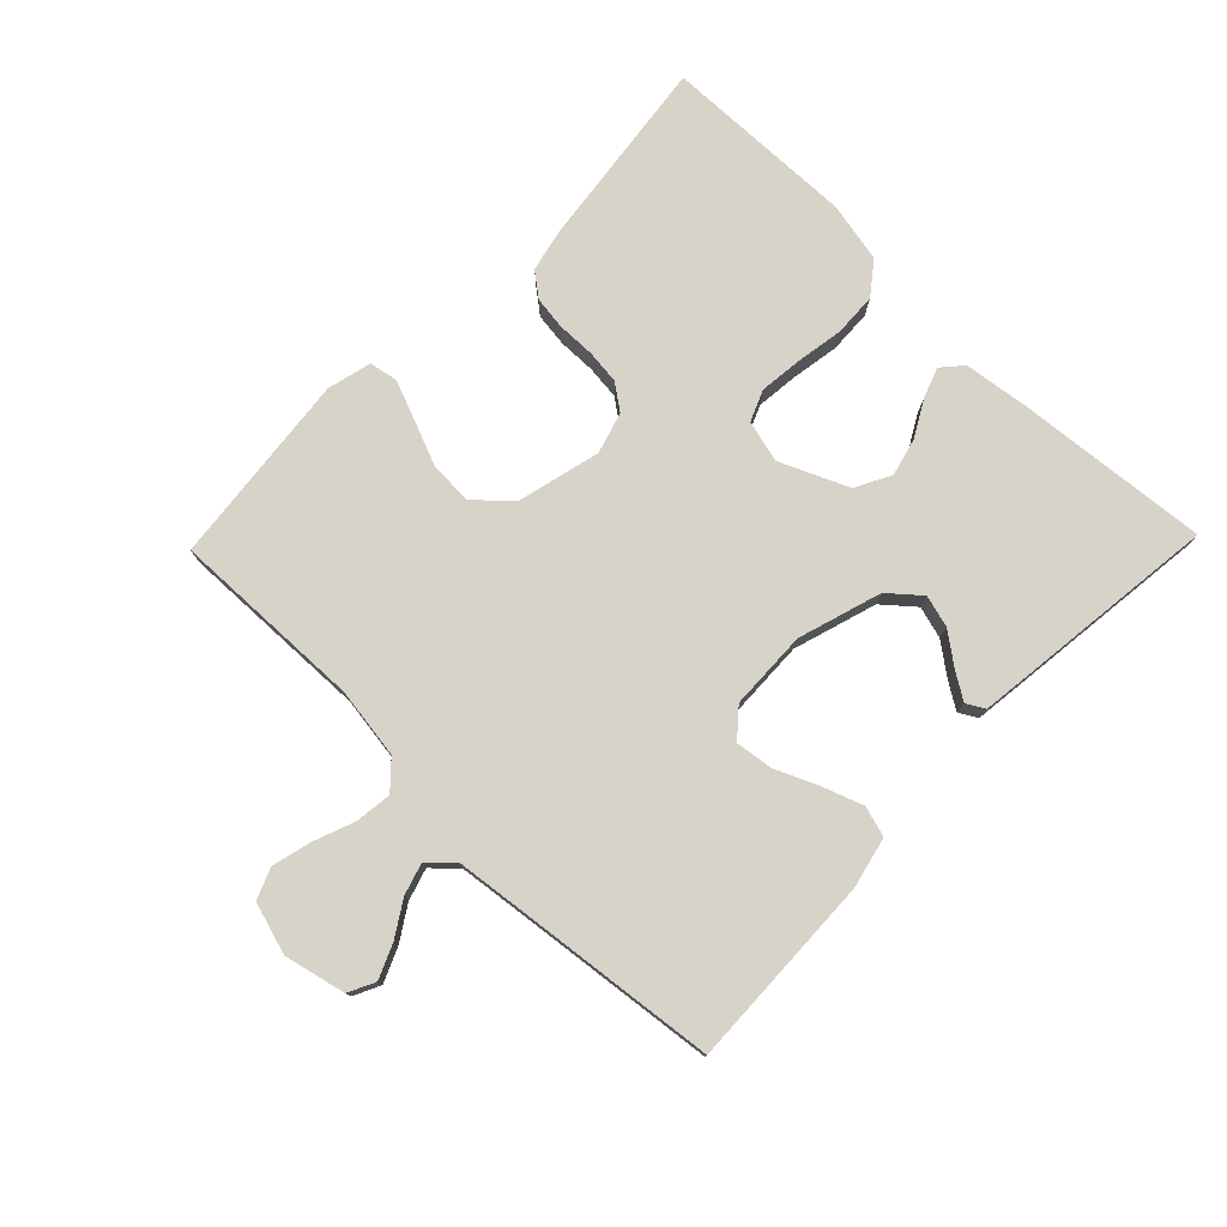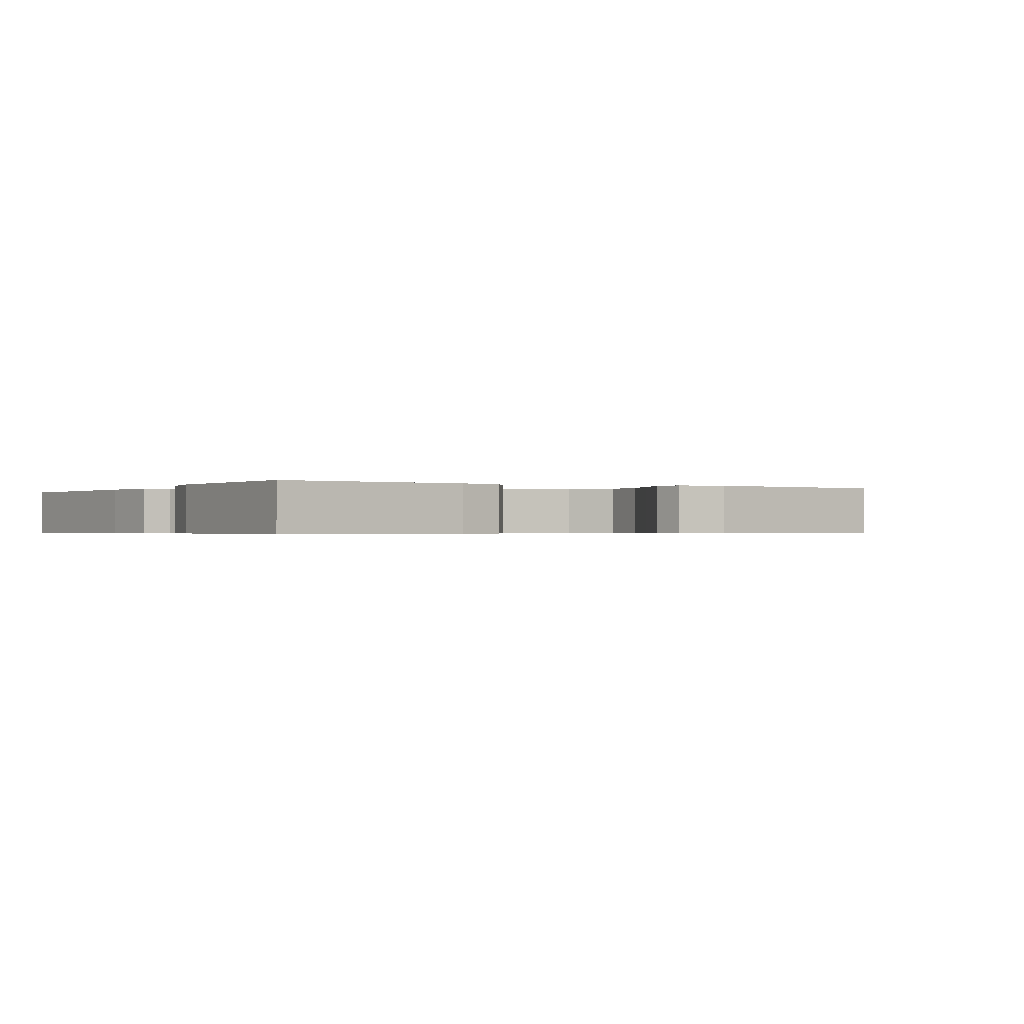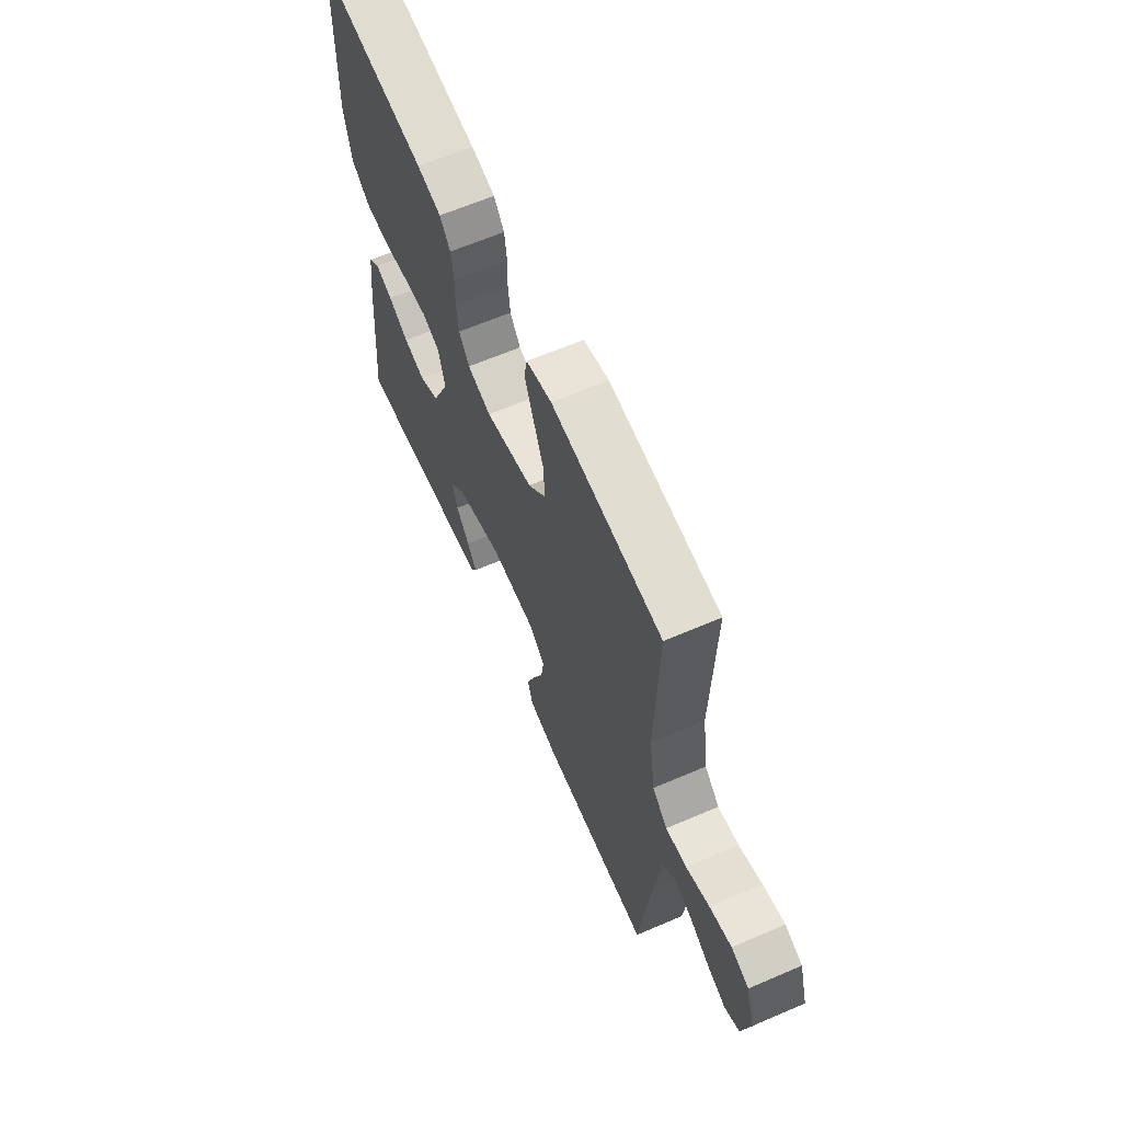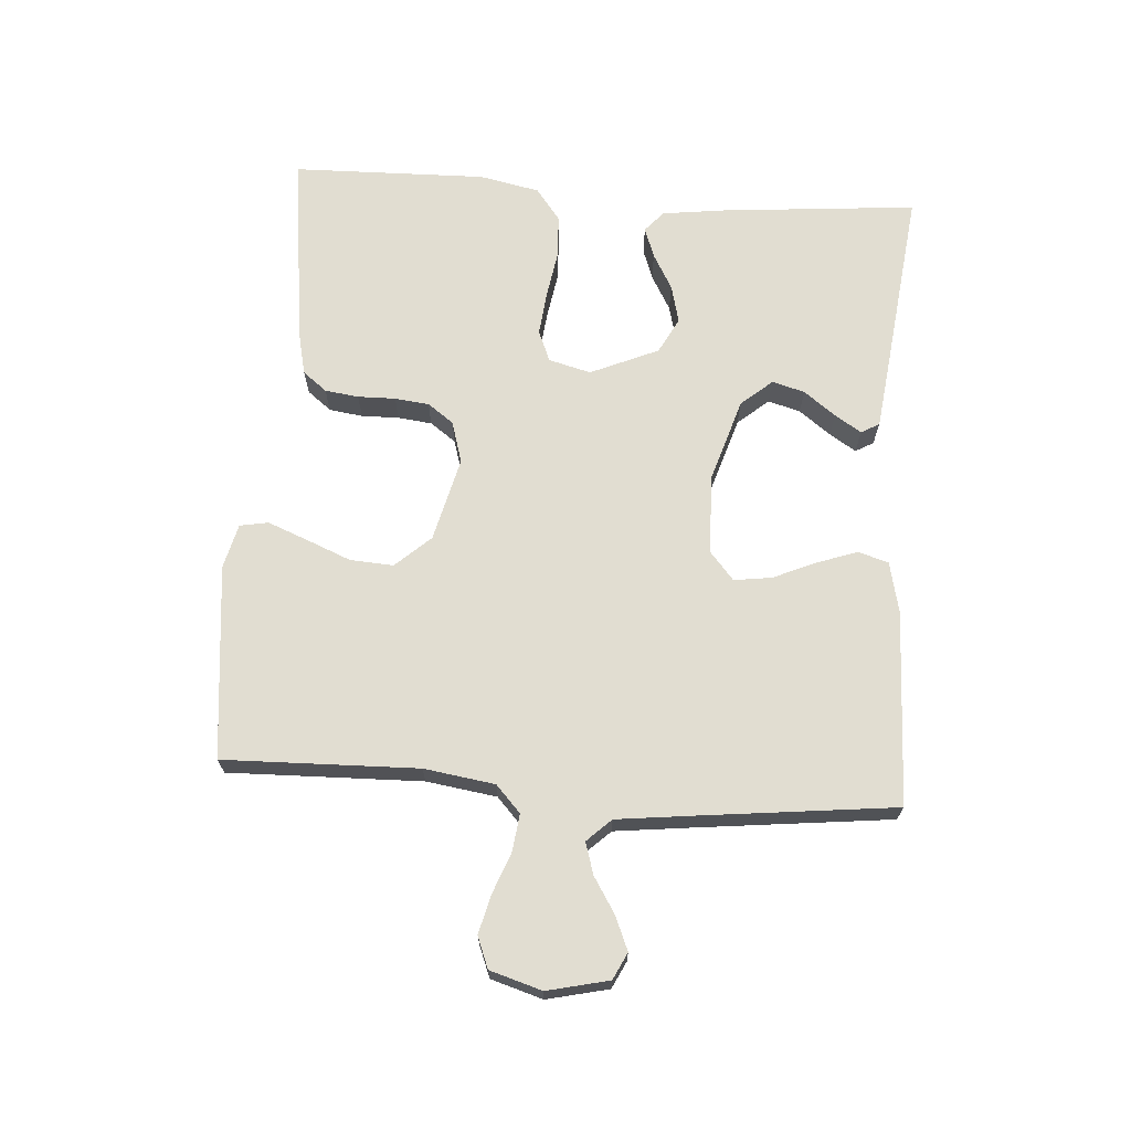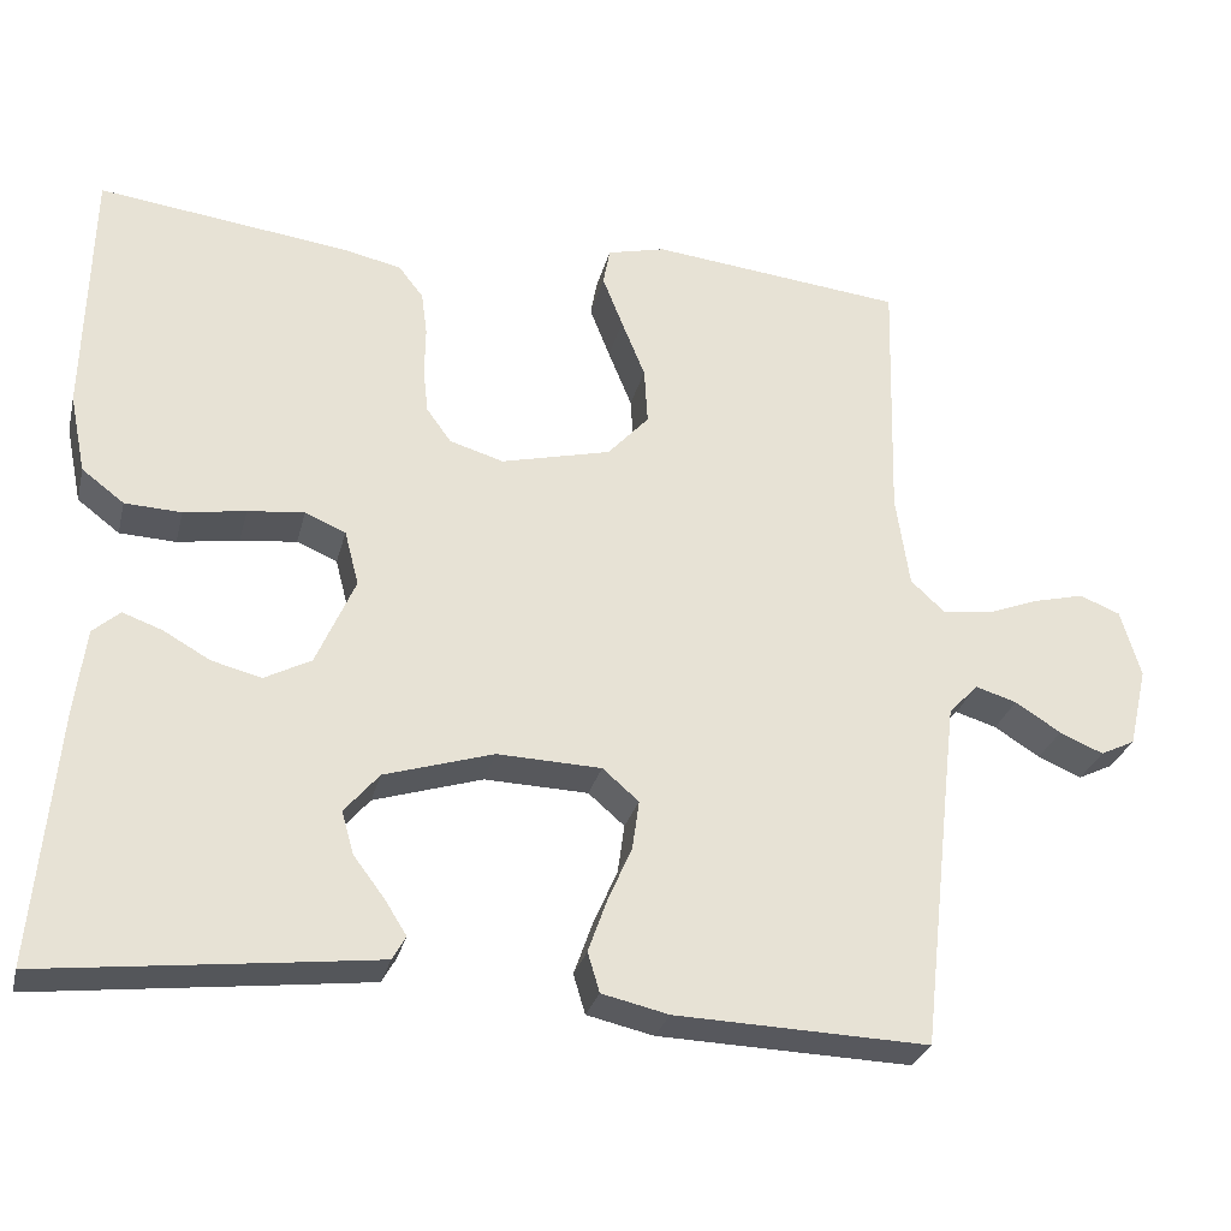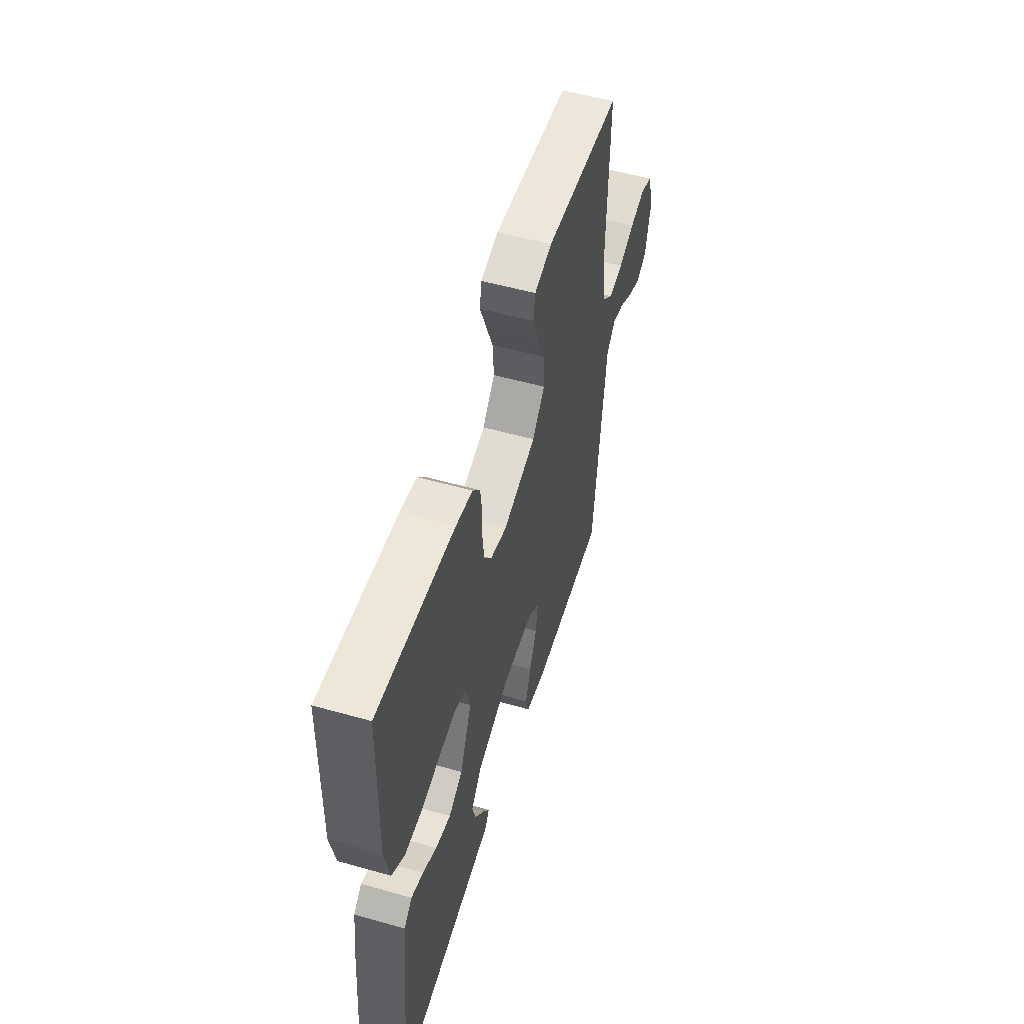
<metadata>
{"format":"obj","ext":"obj","renderer":"f3d","projection":"perspective","resolution":1024,"background":"white","views":[{"elev":77.1,"azim":134.1,"up":"+Y"},{"elev":-0.5,"azim":-31.0,"up":"+Y"},{"elev":63.4,"azim":66.5,"up":"+Z"},{"elev":68.7,"azim":94.1,"up":"+Y"},{"elev":-28.3,"azim":-13.6,"up":"+Z"},{"elev":54.2,"azim":-73.3,"up":"+Z"}]}
</metadata>
<code>
v 0.5 0.07 -0.5
v 0.2 0.07 -0.49
v 0.121 0.07 -0.472
v 0.107 0.07 -0.425
v 0.129 0.07 -0.363
v 0.158 0.07 -0.297
v 0.166 0.07 -0.239
v 0.123 0.07 -0.202
v 0 0.07 -0.198
v -0.129 0.07 -0.238
v -0.17 0.07 -0.286
v -0.156 0.07 -0.336
v -0.119 0.07 -0.385
v -0.093 0.07 -0.426
v -0.109 0.07 -0.454
v -0.2 0.07 -0.465
v -0.5 0.07 -0.5
v -0.473 0.07 -0.2
v -0.46 0.07 -0.099
v -0.428 0.07 -0.071
v -0.381 0.07 -0.088
v -0.326 0.07 -0.119
v -0.267 0.07 -0.134
v -0.212 0.07 -0.105
v -0.166 0.07 0
v -0.183 0.07 0.065
v -0.231 0.07 0.085
v -0.298 0.07 0.078
v -0.371 0.07 0.066
v -0.438 0.07 0.069
v -0.488 0.07 0.107
v -0.507 0.07 0.2
v -0.5 0.07 0.5
v -0.2 0.07 0.462
v -0.134 0.07 0.447
v -0.105 0.07 0.41
v -0.098 0.07 0.358
v -0.099 0.07 0.3
v -0.093 0.07 0.247
v -0.064 0.07 0.207
v 0 0.07 0.188
v 0.13 0.07 0.22
v 0.179 0.07 0.274
v 0.175 0.07 0.341
v 0.147 0.07 0.41
v 0.123 0.07 0.471
v 0.131 0.07 0.515
v 0.2 0.07 0.532
v 0.5 0.07 0.5
v 0.492 0.07 0.2
v 0.508 0.07 0.091
v 0.549 0.07 0.053
v 0.606 0.07 0.06
v 0.669 0.07 0.084
v 0.729 0.07 0.099
v 0.777 0.07 0.08
v 0.801 0.07 0
v 0.779 0.07 -0.095
v 0.738 0.07 -0.115
v 0.686 0.07 -0.093
v 0.632 0.07 -0.059
v 0.583 0.07 -0.044
v 0.548 0.07 -0.081
v 0.534 0.07 -0.2
v 0.5 0 -0.5
v 0.2 0 -0.49
v 0.121 0 -0.472
v 0.107 0 -0.425
v 0.129 0 -0.363
v 0.158 0 -0.297
v 0.166 0 -0.239
v 0.123 0 -0.202
v 0 0 -0.198
v -0.129 0 -0.238
v -0.17 0 -0.286
v -0.156 0 -0.336
v -0.119 0 -0.385
v -0.093 0 -0.426
v -0.109 0 -0.454
v -0.2 0 -0.465
v -0.5 0 -0.5
v -0.473 0 -0.2
v -0.46 0 -0.099
v -0.428 0 -0.071
v -0.381 0 -0.088
v -0.326 0 -0.119
v -0.267 0 -0.134
v -0.212 0 -0.105
v -0.166 0 0
v -0.183 0 0.065
v -0.231 0 0.085
v -0.298 0 0.078
v -0.371 0 0.066
v -0.438 0 0.069
v -0.488 0 0.107
v -0.507 0 0.2
v -0.5 0 0.5
v -0.2 0 0.462
v -0.134 0 0.447
v -0.105 0 0.41
v -0.098 0 0.358
v -0.099 0 0.3
v -0.093 0 0.247
v -0.064 0 0.207
v 0 0 0.188
v 0.13 0 0.22
v 0.179 0 0.274
v 0.175 0 0.341
v 0.147 0 0.41
v 0.123 0 0.471
v 0.131 0 0.515
v 0.2 0 0.532
v 0.5 0 0.5
v 0.492 0 0.2
v 0.508 0 0.091
v 0.549 0 0.053
v 0.606 0 0.06
v 0.669 0 0.084
v 0.729 0 0.099
v 0.777 0 0.08
v 0.801 0 0
v 0.779 0 -0.095
v 0.738 0 -0.115
v 0.686 0 -0.093
v 0.632 0 -0.059
v 0.583 0 -0.044
v 0.548 0 -0.081
v 0.534 0 -0.2
f 59 60 61
f 58 59 61
f 57 58 61
f 56 57 61
f 55 56 61
f 54 55 61
f 53 54 61
f 52 53 61 62
f 51 52 62 63
f 48 49 50
f 47 48 50
f 46 47 50
f 45 46 50
f 44 45 50
f 43 44 50 51
f 51 63 64
f 43 51 64
f 42 43 64
f 36 37 38
f 35 36 38
f 34 35 38
f 33 34 38
f 32 33 38
f 31 32 38
f 30 31 38
f 29 30 38
f 28 29 38
f 27 28 38 39
f 26 27 39 40
f 20 21 22
f 19 20 22
f 18 19 22
f 17 18 22
f 16 17 22
f 15 16 22
f 14 15 22
f 13 14 22
f 12 13 22
f 11 12 22 23
f 10 11 23 24
f 4 5 6
f 3 4 6
f 2 3 6
f 1 2 6
f 64 1 6
f 64 6 7
f 64 7 8
f 42 64 8
f 41 42 8
f 41 8 9
f 40 41 9
f 26 40 9
f 25 26 9
f 9 10 24 25
f 125 124 123
f 125 123 122
f 125 122 121
f 125 121 120
f 125 120 119
f 125 119 118
f 125 118 117
f 126 125 117 116
f 127 126 116 115
f 114 113 112
f 114 112 111
f 114 111 110
f 114 110 109
f 114 109 108
f 115 114 108 107
f 128 127 115
f 128 115 107
f 128 107 106
f 102 101 100
f 102 100 99
f 102 99 98
f 102 98 97
f 102 97 96
f 102 96 95
f 102 95 94
f 102 94 93
f 102 93 92
f 103 102 92 91
f 104 103 91 90
f 86 85 84
f 86 84 83
f 86 83 82
f 86 82 81
f 86 81 80
f 86 80 79
f 86 79 78
f 86 78 77
f 86 77 76
f 87 86 76 75
f 88 87 75 74
f 70 69 68
f 70 68 67
f 70 67 66
f 70 66 65
f 70 65 128
f 71 70 128
f 72 71 128
f 72 128 106
f 72 106 105
f 73 72 105
f 73 105 104
f 73 104 90
f 73 90 89
f 89 88 74 73
f 1 65 66 2
f 2 66 67 3
f 3 67 68 4
f 4 68 69 5
f 5 69 70 6
f 6 70 71 7
f 7 71 72 8
f 8 72 73 9
f 9 73 74 10
f 10 74 75 11
f 11 75 76 12
f 12 76 77 13
f 13 77 78 14
f 14 78 79 15
f 15 79 80 16
f 16 80 81 17
f 17 81 82 18
f 18 82 83 19
f 19 83 84 20
f 20 84 85 21
f 21 85 86 22
f 22 86 87 23
f 23 87 88 24
f 24 88 89 25
f 25 89 90 26
f 26 90 91 27
f 27 91 92 28
f 28 92 93 29
f 29 93 94 30
f 30 94 95 31
f 31 95 96 32
f 32 96 97 33
f 33 97 98 34
f 34 98 99 35
f 35 99 100 36
f 36 100 101 37
f 37 101 102 38
f 38 102 103 39
f 39 103 104 40
f 40 104 105 41
f 41 105 106 42
f 42 106 107 43
f 43 107 108 44
f 44 108 109 45
f 45 109 110 46
f 46 110 111 47
f 47 111 112 48
f 48 112 113 49
f 49 113 114 50
f 50 114 115 51
f 51 115 116 52
f 52 116 117 53
f 53 117 118 54
f 54 118 119 55
f 55 119 120 56
f 56 120 121 57
f 57 121 122 58
f 58 122 123 59
f 59 123 124 60
f 60 124 125 61
f 61 125 126 62
f 62 126 127 63
f 63 127 128 64
f 64 128 65 1

</code>
